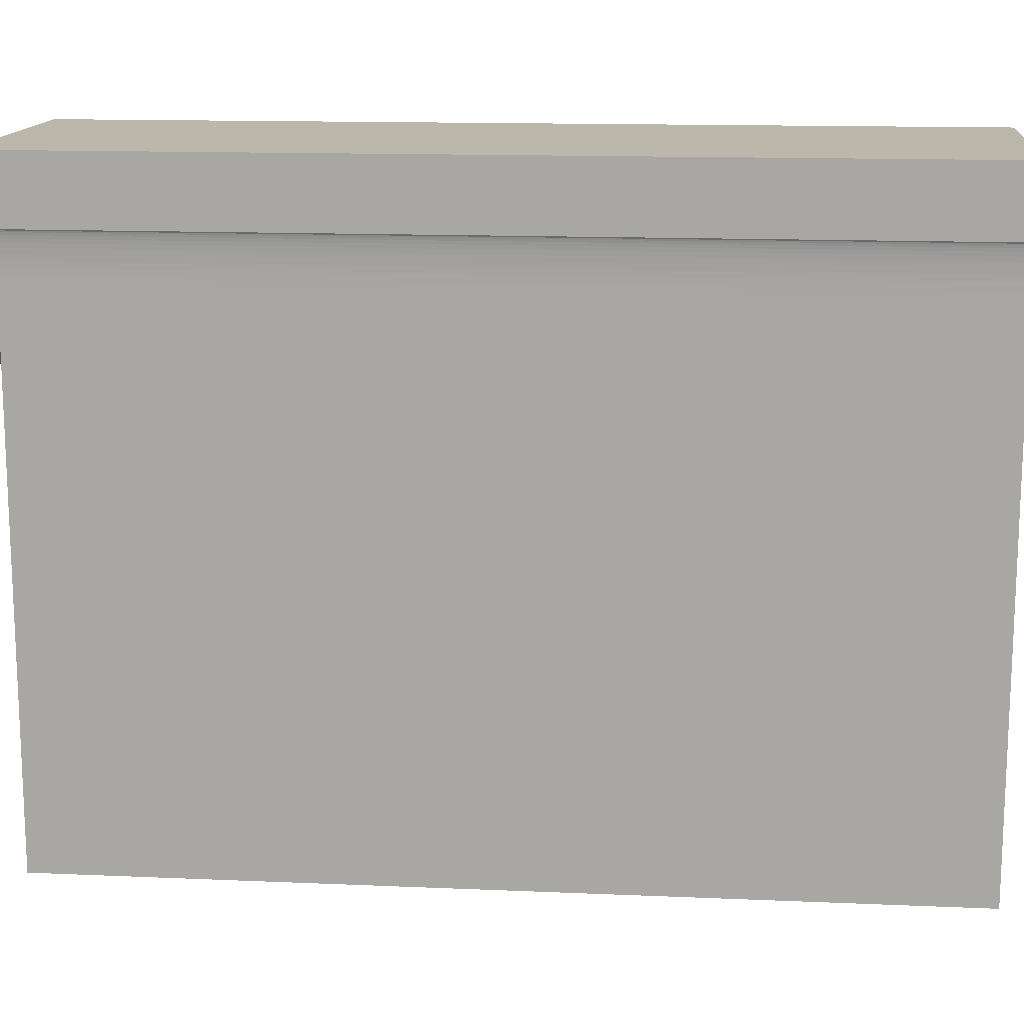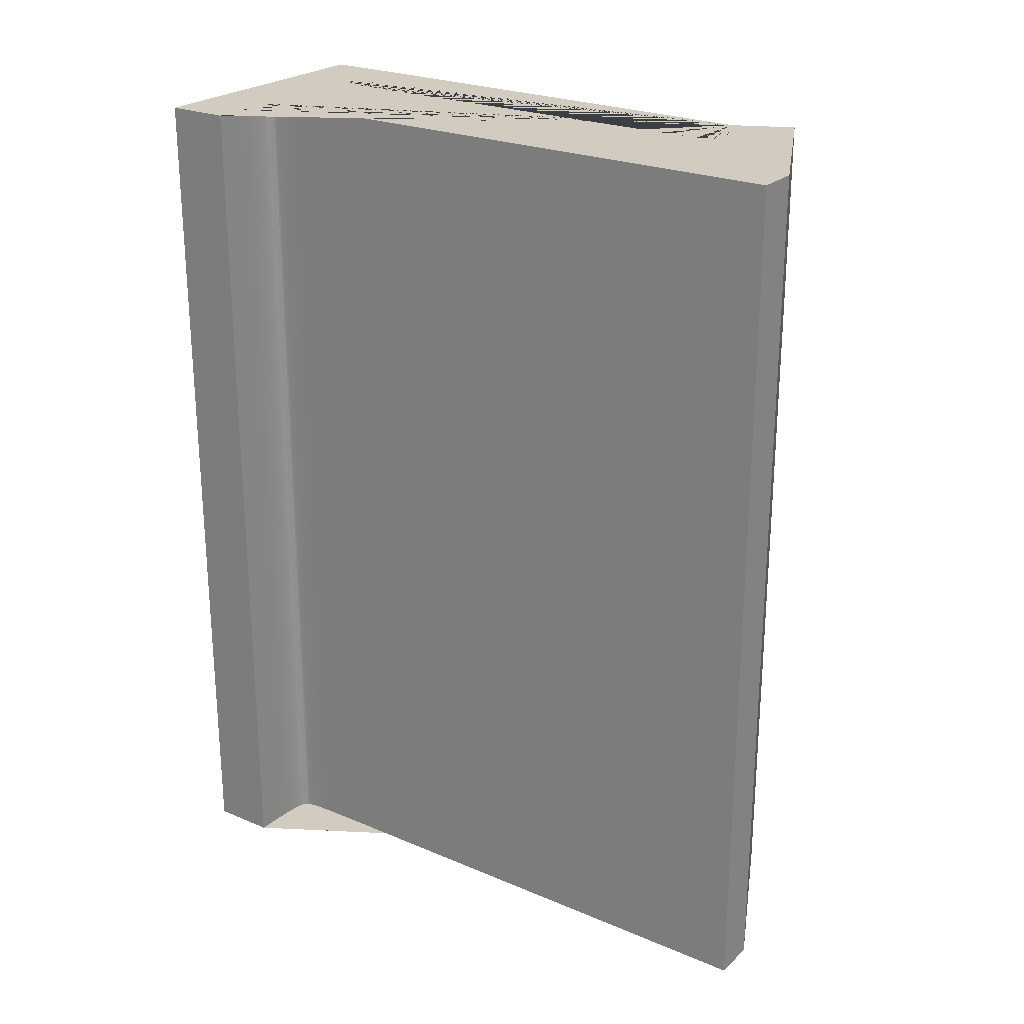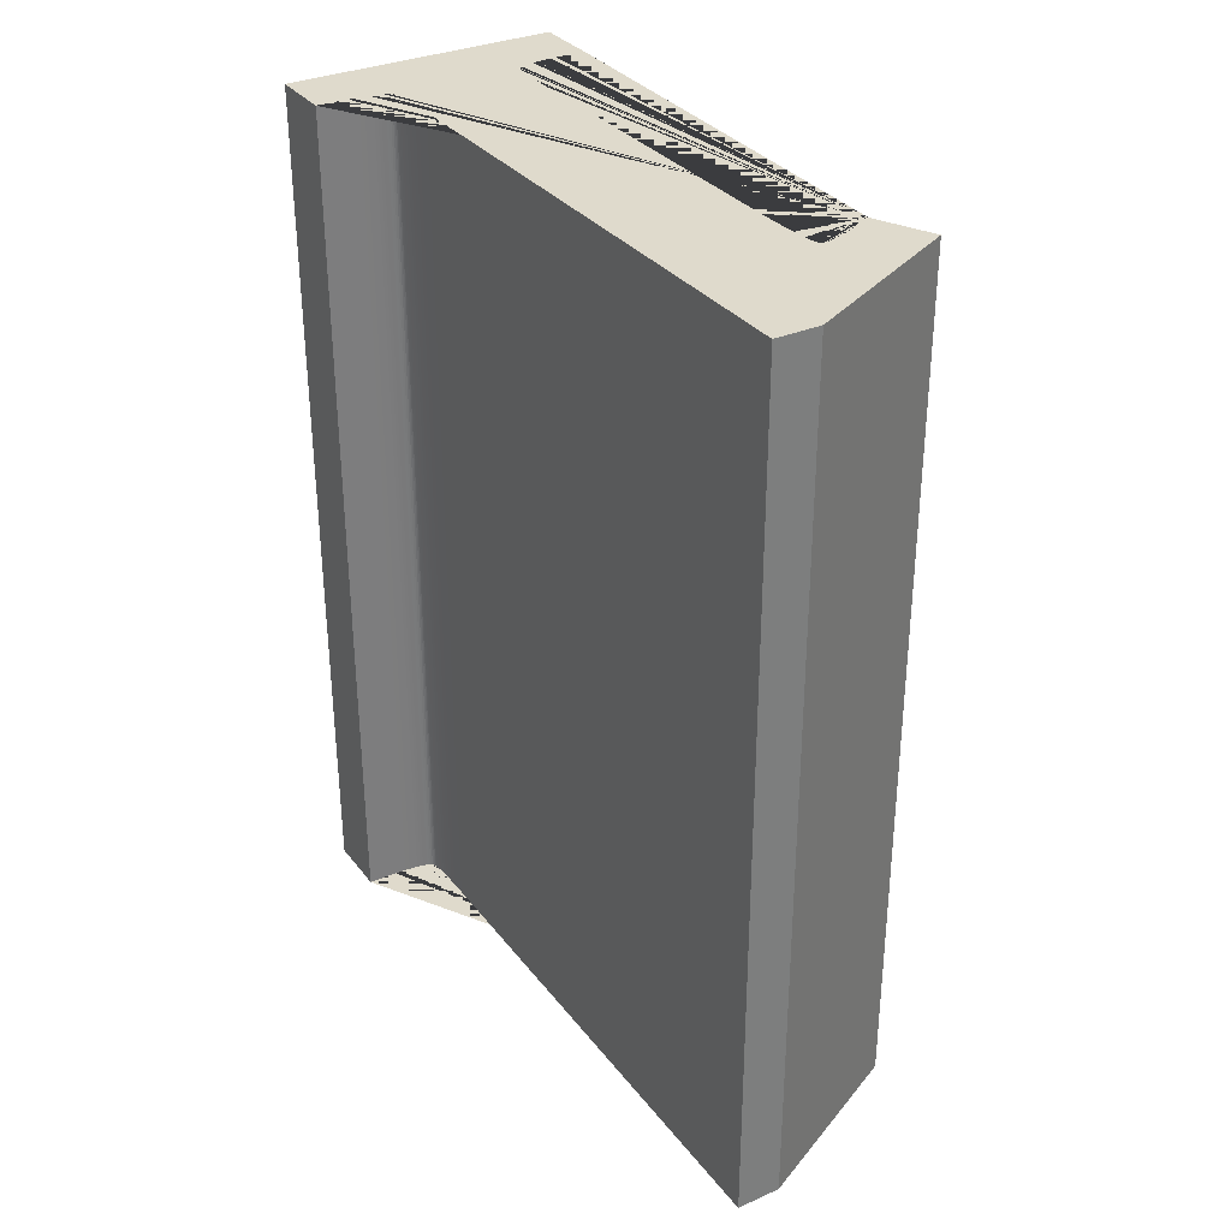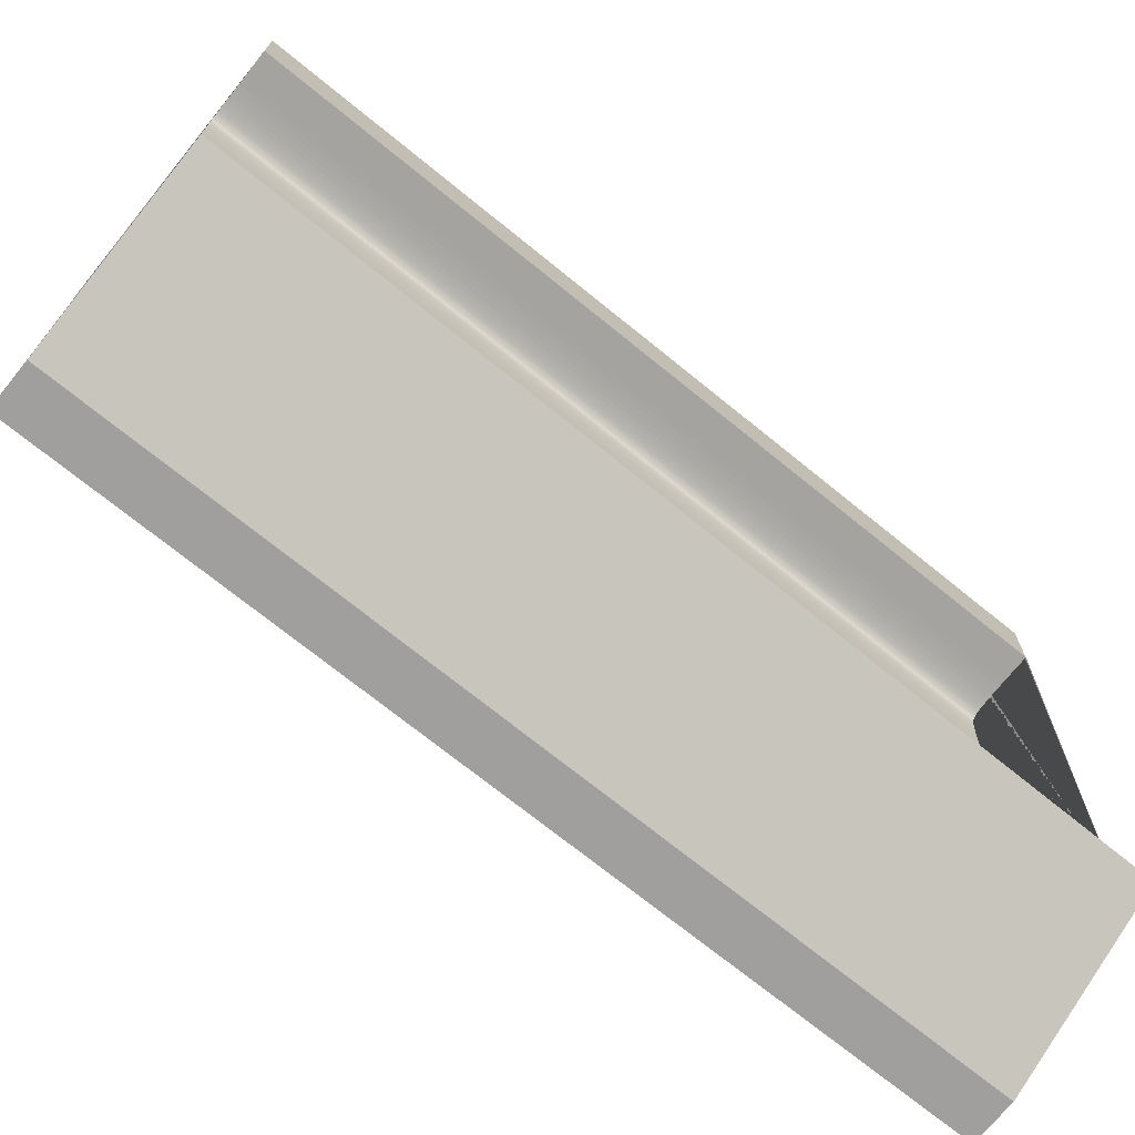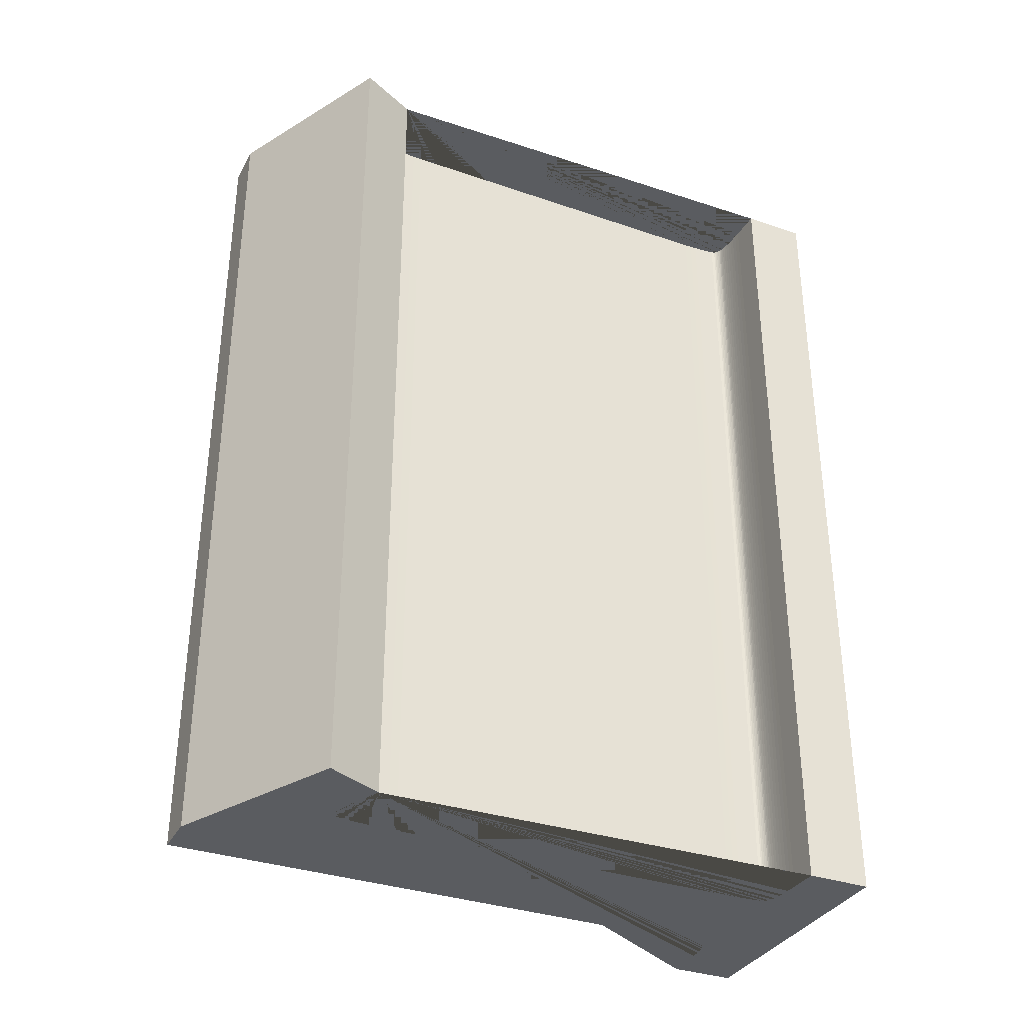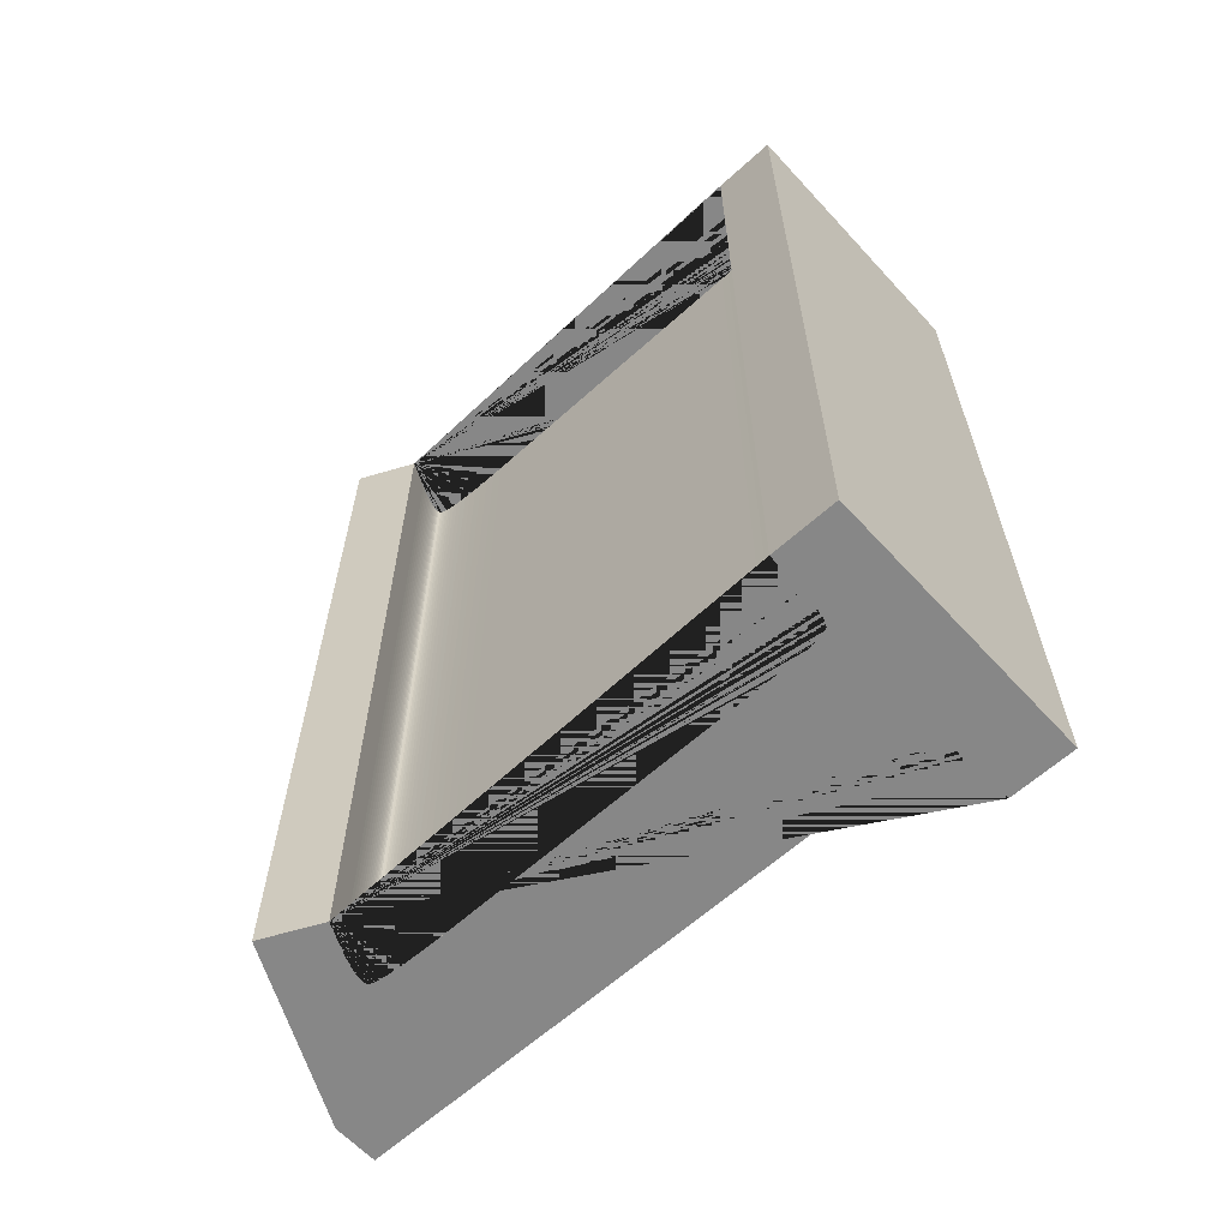
<metadata>
{"format":"obj","ext":"obj","renderer":"f3d","projection":"perspective","resolution":1024,"background":"white","views":[{"elev":14.2,"azim":95.4,"up":"+Z"},{"elev":24.2,"azim":124.9,"up":"+Y"},{"elev":32.4,"azim":148.6,"up":"+Y"},{"elev":-71.5,"azim":-129.1,"up":"+Z"},{"elev":-34.2,"azim":-115.0,"up":"+Y"},{"elev":-62.5,"azim":-47.5,"up":"+Y"}]}
</metadata>
<code>
o Satu_Cube.003
v -2.942 2.5 259.6
v -3.735 2.5 258
v 1.227 2.5 255.5
v 2.507 2.5 255.5
v 2.507 2.5 270.8
v 2.508 2.5 271
v 2.51 2.5 271.2
v 2.514 2.5 271.4
v 2.52 2.5 271.6
v 2.527 2.5 271.8
v 2.536 2.5 271.9
v 2.546 2.5 272
v 2.556 2.5 272.1
v 2.568 2.5 272.2
v 2.579 2.5 272.3
v 2.588 2.5 272.3
v 2.607 2.5 272.4
v 2.64 2.5 272.4
v 2.69 2.5 272.5
v 2.736 2.5 272.5
v 2.791 2.5 272.5
v 2.845 2.5 272.5
v 2.915 2.5 272.6
v 3.002 2.5 272.6
v 3.104 2.5 272.6
v 3.22 2.5 272.6
v 3.349 2.5 272.6
v 3.491 2.5 272.6
v 3.646 2.5 272.6
v 3.814 2.5 272.6
v 4.678 2.5 272.7
v 4.678 2.5 274.5
v -3.196 2.5 274.5
v -3.196 2.5 272.7
v -2.323 2.5 272.6
v -2.148 2.5 272.6
v -1.987 2.5 272.6
v -1.839 2.5 272.6
v -1.705 2.5 272.6
v -1.586 2.5 272.6
v -1.483 2.5 272.6
v -1.396 2.5 272.6
v -1.327 2.5 272.5
v -1.277 2.5 272.5
v -1.235 2.5 272.5
v -1.188 2.5 272.5
v -1.146 2.5 272.4
v -1.104 2.5 272.4
v -1.079 2.5 272.4
v -1.056 2.5 272.3
v -1.044 2.5 272.2
v -1.032 2.5 272.1
v -1.021 2.5 272
v -1.011 2.5 271.8
v -1.002 2.5 271.6
v -0.996 2.5 271.5
v -0.9913 2.5 271.2
v -0.9885 2.5 271
v -0.9875 2.5 270.8
v -0.9875 2.5 261.5
v -0.9884 2.5 261.2
v -0.991 2.5 260.9
v -0.9953 2.5 260.6
v -1.001 2.5 260.4
v -1.009 2.5 260.2
v -1.018 2.5 260
v -1.029 2.5 259.8
v -1.041 2.5 259.6
v -1.055 2.5 259.5
v -1.069 2.5 259.4
v -1.083 2.5 259.3
v -1.098 2.5 259.2
v -1.108 2.5 259.2
v -1.128 2.5 259.1
v -1.147 2.5 259.1
v -1.169 2.5 259
v -1.2 2.5 259
v -1.24 2.5 259
v -1.283 2.5 259
v -1.339 2.5 259
v -1.385 2.5 259
v -1.441 2.5 259
v -1.506 2.5 259
v -1.581 2.5 259
v -1.663 2.5 259.1
v -1.754 2.5 259.1
v -1.852 2.5 259.1
v -1.957 2.5 259.2
v -2.069 2.5 259.2
v -2.188 2.5 259.3
v -2.942 27.5 259.6
v -3.735 27.5 258
v 1.227 27.5 255.5
v 2.507 27.5 255.5
v 2.507 27.5 270.8
v 2.508 27.5 271
v 2.51 27.5 271.2
v 2.514 27.5 271.4
v 2.52 27.5 271.6
v 2.527 27.5 271.8
v 2.536 27.5 271.9
v 2.546 27.5 272
v 2.556 27.5 272.1
v 2.568 27.5 272.2
v 2.579 27.5 272.3
v 2.588 27.5 272.3
v 2.607 27.5 272.4
v 2.64 27.5 272.4
v 2.69 27.5 272.5
v 2.736 27.5 272.5
v 2.791 27.5 272.5
v 2.845 27.5 272.5
v 2.915 27.5 272.6
v 3.002 27.5 272.6
v 3.104 27.5 272.6
v 3.22 27.5 272.6
v 3.349 27.5 272.6
v 3.491 27.5 272.6
v 3.646 27.5 272.6
v 3.814 27.5 272.6
v 4.678 27.5 272.7
v 4.678 27.5 274.5
v -3.196 27.5 274.5
v -3.196 27.5 272.7
v -2.323 27.5 272.6
v -2.148 27.5 272.6
v -1.987 27.5 272.6
v -1.839 27.5 272.6
v -1.705 27.5 272.6
v -1.586 27.5 272.6
v -1.483 27.5 272.6
v -1.396 27.5 272.6
v -1.327 27.5 272.5
v -1.277 27.5 272.5
v -1.235 27.5 272.5
v -1.188 27.5 272.5
v -1.146 27.5 272.4
v -1.104 27.5 272.4
v -1.079 27.5 272.4
v -1.056 27.5 272.3
v -1.044 27.5 272.2
v -1.032 27.5 272.1
v -1.021 27.5 272
v -1.011 27.5 271.8
v -1.003 27.5 271.6
v -0.996 27.5 271.5
v -0.9913 27.5 271.2
v -0.9885 27.5 271
v -0.9876 27.5 270.8
v -0.9876 27.5 261.5
v -0.9884 27.5 261.2
v -0.991 27.5 260.9
v -0.9954 27.5 260.6
v -1.001 27.5 260.4
v -1.009 27.5 260.2
v -1.018 27.5 260
v -1.029 27.5 259.8
v -1.041 27.5 259.6
v -1.055 27.5 259.5
v -1.069 27.5 259.4
v -1.083 27.5 259.3
v -1.098 27.5 259.2
v -1.108 27.5 259.2
v -1.128 27.5 259.1
v -1.147 27.5 259.1
v -1.169 27.5 259
v -1.2 27.5 259
v -1.24 27.5 259
v -1.283 27.5 259
v -1.339 27.5 259
v -1.385 27.5 259
v -1.441 27.5 259
v -1.506 27.5 259
v -1.581 27.5 259
v -1.663 27.5 259.1
v -1.754 27.5 259.1
v -1.852 27.5 259.1
v -1.957 27.5 259.2
v -2.069 27.5 259.2
v -2.188 27.5 259.3
f 1 2 3 4 5 6 7 8 9 10 11 12 13 14 15 16 17 18 19 20 21 22 23 24 25 26 27 28 29 30 31 32 33 34 35 36 37 38 39 40 41 42 43 44 45 46 47 48 49 50 51 52 53 54 55 56 57 58 59 60 61 62 63 64 65 66 67 68 69 70 71 72 73 74 75 76 77 78 79 80 81 82 83 84 85 86 87 88 89 90
f 91 180 179 178 177 176 175 174 173 172 171 170 169 168 167 166 165 164 163 162 161 160 159 158 157 156 155 154 153 152 151 150 149 148 147 146 145 144 143 142 141 140 139 138 137 136 135 134 133 132 131 130 129 128 127 126 125 124 123 122 121 120 119 118 117 116 115 114 113 112 111 110 109 108 107 106 105 104 103 102 101 100 99 98 97 96 95 94 93 92
f 70 69 159 160
f 44 43 133 134
f 18 17 107 108
f 71 70 160 161
f 45 44 134 135
f 19 18 108 109
f 72 71 161 162
f 46 45 135 136
f 20 19 109 110
f 73 72 162 163
f 47 46 136 137
f 21 20 110 111
f 74 73 163 164
f 48 47 137 138
f 22 21 111 112
f 75 74 164 165
f 49 48 138 139
f 23 22 112 113
f 76 75 165 166
f 50 49 139 140
f 24 23 113 114
f 77 76 166 167
f 51 50 140 141
f 25 24 114 115
f 78 77 167 168
f 52 51 141 142
f 26 25 115 116
f 79 78 168 169
f 53 52 142 143
f 27 26 116 117
f 80 79 169 170
f 54 53 143 144
f 28 27 117 118
f 2 1 91 92
f 81 80 170 171
f 55 54 144 145
f 29 28 118 119
f 3 2 92 93
f 82 81 171 172
f 56 55 145 146
f 30 29 119 120
f 4 3 93 94
f 83 82 172 173
f 57 56 146 147
f 31 30 120 121
f 5 4 94 95
f 84 83 173 174
f 58 57 147 148
f 32 31 121 122
f 6 5 95 96
f 85 84 174 175
f 59 58 148 149
f 33 32 122 123
f 7 6 96 97
f 86 85 175 176
f 60 59 149 150
f 34 33 123 124
f 8 7 97 98
f 87 86 176 177
f 61 60 150 151
f 35 34 124 125
f 9 8 98 99
f 88 87 177 178
f 62 61 151 152
f 36 35 125 126
f 10 9 99 100
f 89 88 178 179
f 63 62 152 153
f 37 36 126 127
f 11 10 100 101
f 90 89 179 180
f 64 63 153 154
f 38 37 127 128
f 12 11 101 102
f 1 90 180 91
f 65 64 154 155
f 39 38 128 129
f 13 12 102 103
f 66 65 155 156
f 40 39 129 130
f 14 13 103 104
f 67 66 156 157
f 41 40 130 131
f 15 14 104 105
f 68 67 157 158
f 42 41 131 132
f 16 15 105 106
f 69 68 158 159
f 43 42 132 133
f 17 16 106 107

</code>
